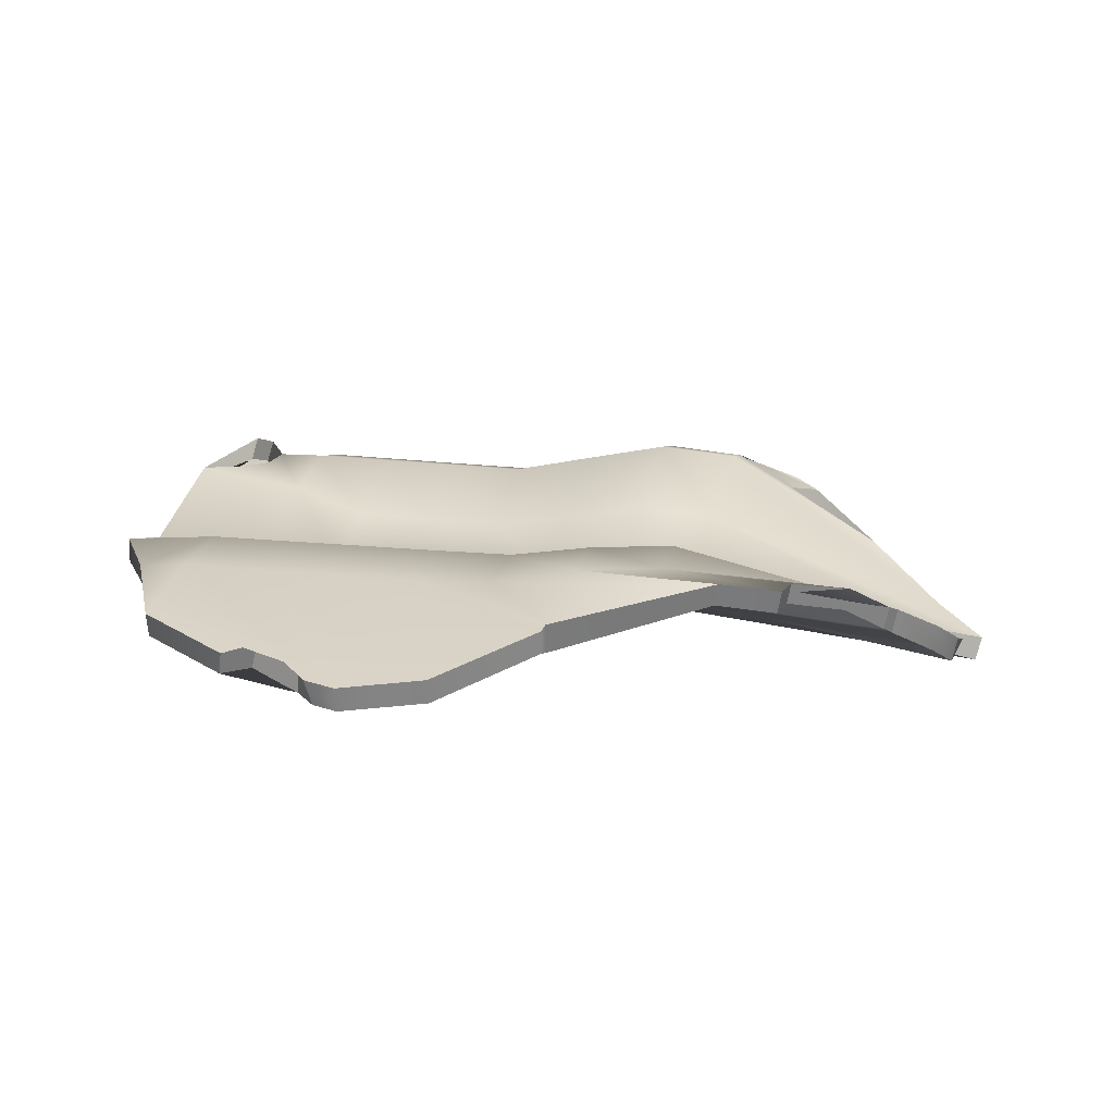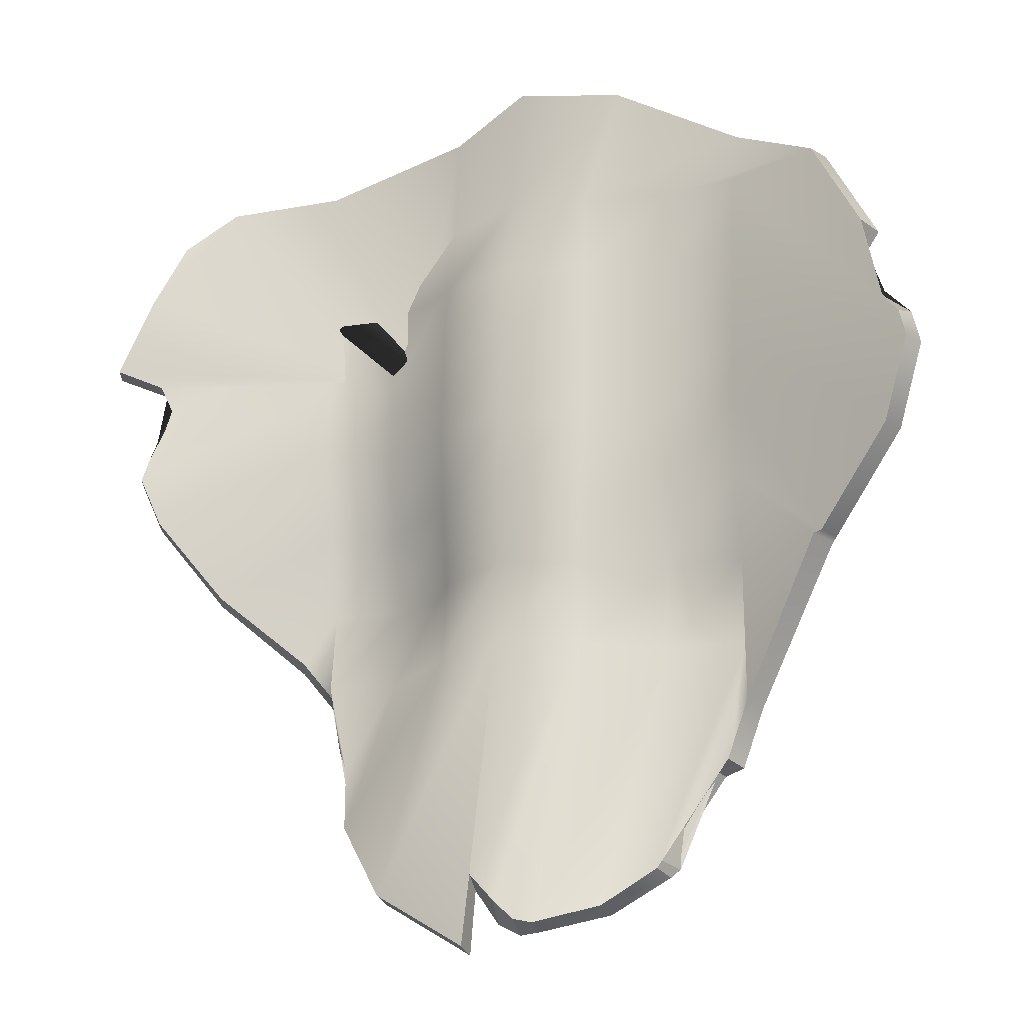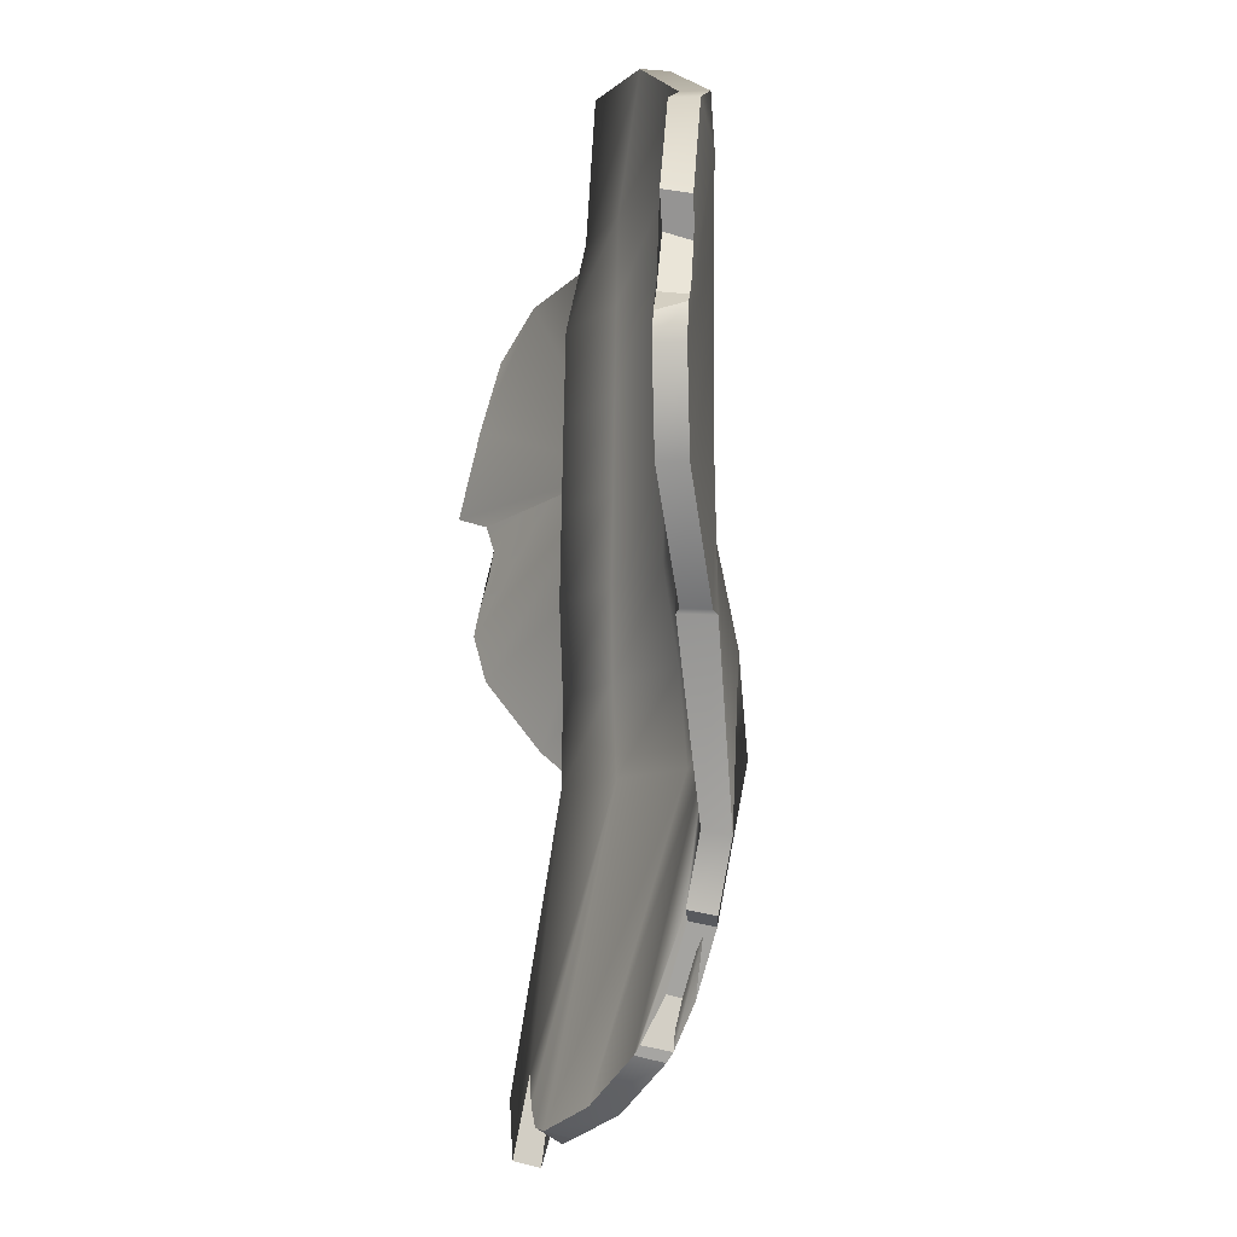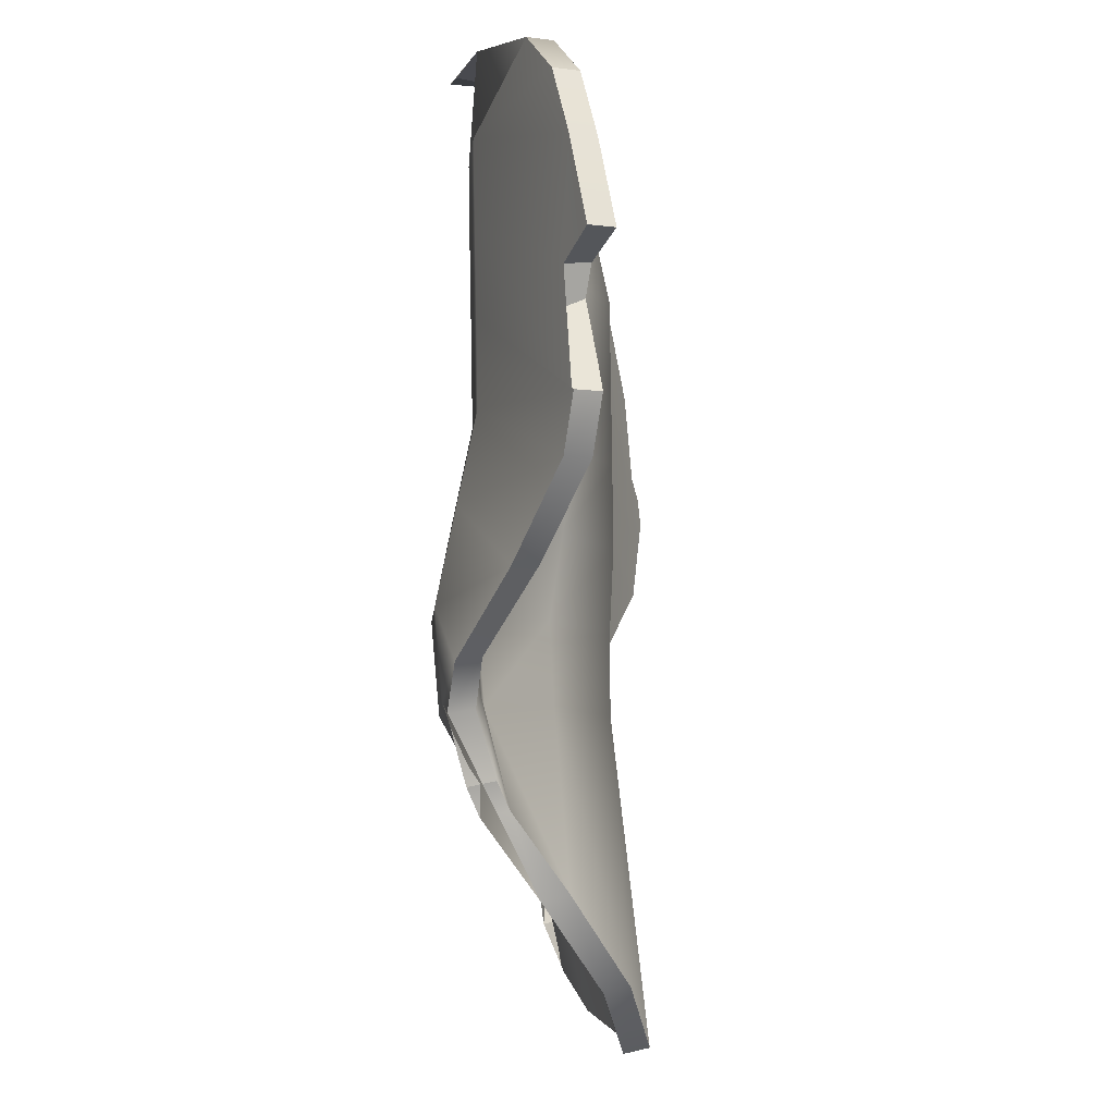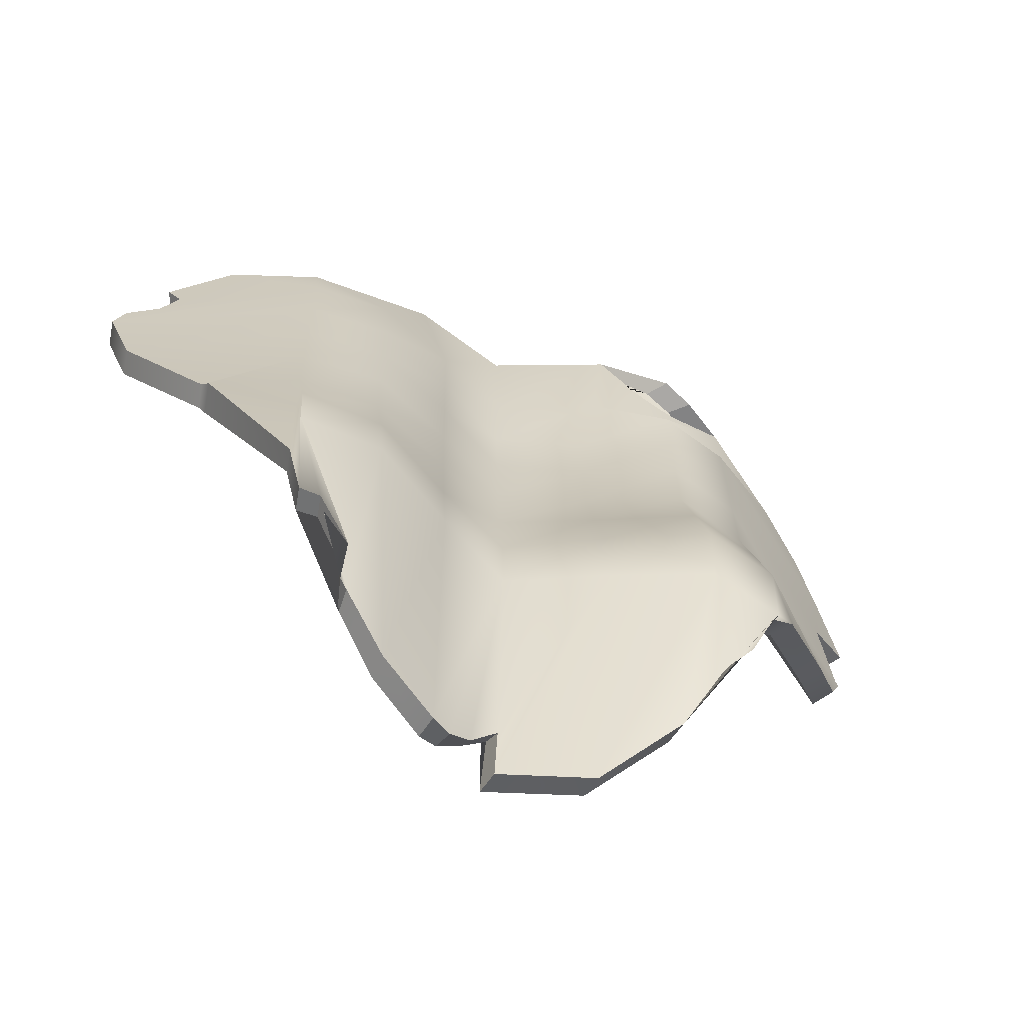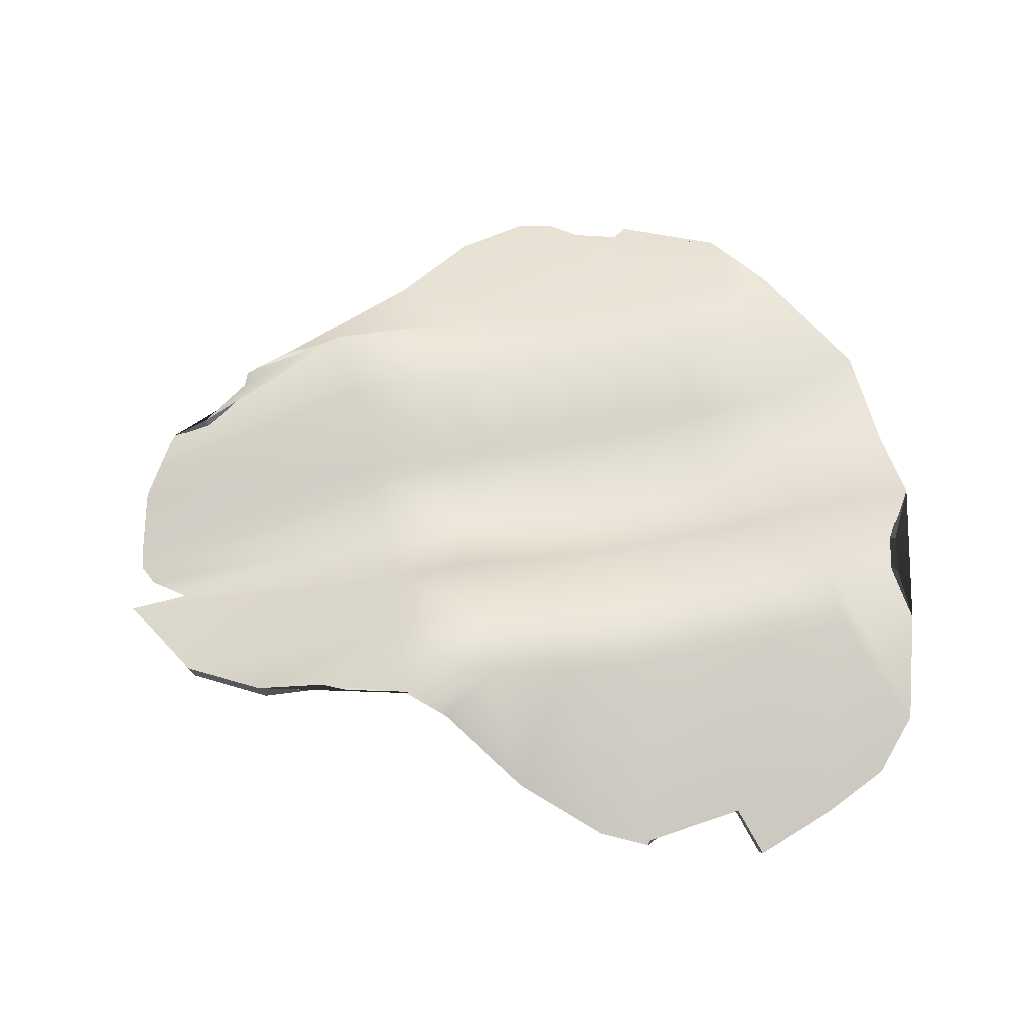
<metadata>
{"format":"obj","ext":"obj","renderer":"f3d","projection":"perspective","resolution":1024,"background":"white","views":[{"elev":14.1,"azim":104.5,"up":"+Y"},{"elev":-18.5,"azim":27.2,"up":"+Z"},{"elev":-13.4,"azim":81.0,"up":"+Z"},{"elev":-7.9,"azim":-84.0,"up":"+Z"},{"elev":-68.5,"azim":154.4,"up":"+Z"},{"elev":57.6,"azim":-100.5,"up":"+Y"}]}
</metadata>
<code>
g default
v 3.141 0.1447 -1.782
v 3.066 -0.03252 -1.736
v 3.446 0.04953 -2.752
v 3.395 -0.1349 -2.75
v 3.245 0.09693 -3.364
v 3.195 -0.08751 -3.361
v 2.643 0.3317 -4.028
v 2.593 0.1512 -4.018
v 2.602 0.3703 -4.05
v 2.538 0.1411 -4.035
v 1.938 0.5733 -5.173
v 1.887 0.3971 -5.133
v 1.799 0.511 -5.618
v 1.749 0.3321 -5.577
v 1.296 0.2966 -6.41
v 1.272 0.1098 -6.366
v 0.9226 0.08346 -6.682
v 0.9242 -0.1043 -6.638
v 0.4611 -0.1274 -6.798
v 0.4806 -0.3101 -6.755
v -0.04155 -0.2539 -6.947
v -0.01944 -0.4342 -6.905
v -0.7772 -0.1837 -6.521
v -0.7592 -0.3636 -6.479
v -1.281 0.179 -5.921
v -1.261 -0.01278 -5.877
v -1.543 0.5478 -5.385
v -1.481 0.3563 -5.34
v -1.665 0.6189 -5.194
v -1.588 0.4328 -5.15
v -1.823 0.7247 -4.737
v -1.728 0.5508 -4.696
v -2.063 0.6402 -4.423
v -1.97 0.477 -4.387
v -2.601 0.2167 -3.89
v -2.508 0.05125 -3.874
v -2.986 -0.1432 -3.286
v -2.892 -0.3102 -3.284
v -3.13 -0.2198 -2.91
v -3.037 -0.3869 -2.907
v -3.335 -0.3212 -1.96
v -3.242 -0.4883 -1.958
v -3.115 -0.1905 -1.329
v -3.022 -0.3575 -1.326
v -2.898 -0.06303 -0.8433
v -2.805 -0.2301 -0.841
v -2.544 0.1384 -0.5214
v -2.451 -0.02868 -0.5192
v -1.81 0.5497 -0.3569
v -1.717 0.3826 -0.3547
v -0.6294 0.6458 -0.08207
v -0.5679 0.455 -0.07985
v 0.2121 0.2044 -0.007152
v 0.2454 0.02828 -0.004924
v 1.016 0.39 -0.107
v 1.015 0.1984 -0.1047
v 2.043 0.4585 -0.6768
v 1.993 0.274 -0.6746
v 2.713 0.271 -1.014
v 2.663 0.08652 -1.011
v -1.331 0.4552 -2.056
v -0.8344 0.2985 -2.069
v -0.4945 0.2733 -0.9757
v 0.1772 -0.02279 -0.9912
v 0.7644 0.1 -1.007
v 1.367 0.3029 -1.022
v 1.968 0.2352 -1.038
v -1.689 0.3366 -1.549
v -1.12 0.4055 -1.565
v -0.4626 0.06963 -1.58
v 0.1762 -0.1523 -1.596
v 0.7497 0.08837 -1.612
v 1.351 0.2977 -1.627
v 1.952 0.2325 -1.643
v -1.699 0.3227 -2.154
v -1.132 0.3915 -2.17
v -0.4758 0.05874 -2.185
v 0.1619 -0.1632 -2.201
v 0.7344 0.08085 -2.216
v 1.334 0.2933 -2.232
v 1.935 0.2298 -2.247
v -1.709 0.3108 -2.759
v -1.143 0.3793 -2.775
v -0.4891 0.04785 -2.79
v 0.1475 -0.1723 -2.806
v 0.7191 0.07309 -2.821
v 1.318 0.2888 -2.837
v 1.918 0.2271 -2.852
v -1.719 0.4432 -3.374
v -1.154 0.5107 -3.394
v -0.5024 0.1177 -3.391
v 0.1331 -0.1804 -3.41
v 0.7038 0.06556 -3.426
v 1.301 0.2889 -3.442
v 1.901 0.2427 -3.457
v -1.726 0.5703 -4.005
v -1.16 0.6251 -4.03
v -0.5129 0.2067 -3.989
v 0.1188 -0.1544 -4.007
v 0.6886 0.0753 -4.029
v 1.285 0.3839 -4.054
v 1.884 0.3768 -4.071
v -1.736 0.5173 -4.614
v -1.171 0.5707 -4.642
v -0.5263 0.1763 -4.588
v 0.1043 -0.1582 -4.606
v 0.6733 0.1022 -4.63
v 1.268 0.4339 -4.672
v 1.867 0.4313 -4.69
v -1.802 0.573 -0.9476
v -1.211 0.686 -0.9631
v -0.5721 0.5236 -0.9786
v 0.1326 0.2098 -0.9941
v 0.7572 0.3518 -1.01
v 1.412 0.5556 -1.025
v 2.036 0.4803 -1.041
v -1.812 0.5593 -1.552
v -1.218 0.6745 -1.568
v -0.5248 0.3339 -1.583
v 0.1432 0.08819 -1.599
v 0.742 0.3447 -1.614
v 1.395 0.5516 -1.63
v 2.019 0.4776 -1.645
v -1.822 0.5456 -2.157
v -1.23 0.6607 -2.173
v -0.5382 0.3229 -2.188
v 0.1288 0.07903 -2.204
v 0.7267 0.3373 -2.219
v 1.379 0.5474 -2.235
v 2.002 0.4749 -2.25
v -1.832 0.5337 -2.762
v -1.241 0.6487 -2.778
v -0.5516 0.312 -2.793
v 0.1144 0.06987 -2.809
v 0.7114 0.3298 -2.824
v 1.362 0.5431 -2.84
v 1.985 0.4722 -2.855
v -1.843 0.666 -3.391
v -1.253 0.7797 -3.413
v -0.565 0.4008 -3.404
v 0.1001 0.06665 -3.413
v 0.6961 0.3223 -3.429
v 1.346 0.5428 -3.445
v 1.968 0.4857 -3.462
v -1.853 0.8028 -4.047
v -1.265 0.9134 -4.082
v -0.5784 0.518 -4.029
v 0.08568 0.1091 -4.014
v 0.6807 0.3328 -4.035
v 1.329 0.6353 -4.071
v 1.951 0.6143 -4.094
v -1.863 0.7474 -4.668
v -1.276 0.8559 -4.708
v -0.5917 0.4793 -4.638
v 0.07131 0.1027 -4.616
v 0.6654 0.3598 -4.645
v 1.313 0.683 -4.71
v 1.935 0.665 -4.736
v 3.343 -0.1183 -2.55
v 3.218 -0.07953 -2.395
v 3.078 -0.03665 -2.145
v 2.964 -0.001987 -1.949
v -1.709 0.3871 -0.3526
v -0.863 0.6086 -0.2338
v -1.073 0.6501 -0.3572
v -1.314 0.5892 -0.4093
v -2.938 -0.3104 -2.091
v -2.984 -0.3513 -2.714
v -2.893 -0.292 -2.471
v -2.854 -0.2649 -2.295
v 1.294 0.1419 -6.308
v 1.601 0.3701 -5.622
v 1.368 0.2852 -6.021
v -0.01039 -0.3315 -6.377
v 0.3437 -0.3424 -6.725
v 0.1884 -0.3479 -6.582
v 3.38 0.07064 -2.498
v 3.215 0.1129 -2.4
v 2.967 0.1826 -1.995
v -1.451 0.739 -0.4133
v -1.185 0.8191 -0.37
v -2.993 -0.1442 -2.106
v -3.103 -0.2059 -2.914
v -2.906 -0.1002 -2.37
v -0.03231 -0.1922 -6.474
v 0.3202 -0.1748 -6.82
v 0.1616 -0.1998 -6.737
v 1.359 0.3273 -6.352
v 1.38 0.4553 -6.06
v 1.647 0.5349 -5.661
g BasicLeaf_Grey
f 177 159 4 3
f 3 4 6 5
f 5 6 8 7
f 7 8 10 9
f 9 10 12 11
f 11 12 14 13
f 15 16 18 17
f 17 18 20 19
f 21 22 24 23
f 23 24 26 25
f 25 26 28 27
f 27 28 30 29
f 29 30 32 31
f 31 32 34 33
f 33 34 36 35
f 35 36 38 37
f 37 38 40 39
f 41 42 44 43
f 43 44 46 45
f 45 46 48 47
f 47 48 50 49
f 51 52 54 53
f 53 54 56 55
f 55 56 58 57
f 57 58 60 59
f 59 60 2 1
f 48 46 44 61
f 50 48 61 62
f 52 164 165 166 163 50 62 63
f 54 52 63 64
f 56 54 64 65
f 58 56 65 66
f 60 58 66 67
f 160 161 162 2 60 67
f 61 44 42 167 68
f 62 61 68 69
f 63 62 69 70
f 64 63 70 71
f 65 64 71 72
f 66 65 72 73
f 67 66 73 74
f 159 160 67 74 4
f 69 68 75 76
f 70 69 76 77
f 71 70 77 78
f 72 71 78 79
f 73 72 79 80
f 74 73 80 81
f 4 74 81 6
f 75 40 38 82
f 76 75 82 83
f 77 76 83 84
f 78 77 84 85
f 79 78 85 86
f 80 79 86 87
f 81 80 87 88
f 6 81 88 8
f 82 38 36 89
f 83 82 89 90
f 84 83 90 91
f 85 84 91 92
f 86 85 92 93
f 87 86 93 94
f 88 87 94 95
f 8 88 95 10
f 89 36 34 96
f 90 89 96 97
f 91 90 97 98
f 92 91 98 99
f 93 92 99 100
f 94 93 100 101
f 95 94 101 102
f 10 95 102 12
f 96 34 32 103
f 97 96 103 104
f 98 97 104 105
f 99 98 105 106
f 100 99 106 107
f 101 100 107 108
f 102 101 108 109
f 12 102 109 14
f 103 32 30 28
f 104 103 28 26
f 105 104 26 24
f 106 105 24 22 174
f 108 107 20 18
f 109 108 18 16
f 45 47 110 43
f 47 49 111 110
f 49 180 181 51 112 111
f 51 53 113 112
f 53 55 114 113
f 55 57 115 114
f 57 59 116 115
f 43 110 117 182 41
f 110 111 118 117
f 111 112 119 118
f 112 113 120 119
f 113 114 121 120
f 114 115 122 121
f 115 116 123 122
f 117 118 125 124
f 118 119 126 125
f 119 120 127 126
f 120 121 128 127
f 121 122 129 128
f 122 123 130 129
f 123 3 5 130
f 39 183 124 131 37
f 124 125 132 131
f 125 126 133 132
f 126 127 134 133
f 127 128 135 134
f 128 129 136 135
f 129 130 137 136
f 130 5 7 137
f 37 131 138 35
f 131 132 139 138
f 132 133 140 139
f 133 134 141 140
f 134 135 142 141
f 135 136 143 142
f 136 137 144 143
f 137 7 9 144
f 35 138 145 33
f 138 139 146 145
f 139 140 147 146
f 140 141 148 147
f 141 142 149 148
f 142 143 150 149
f 143 144 151 150
f 144 9 11 151
f 33 145 152 31
f 145 146 153 152
f 146 147 154 153
f 147 148 155 154
f 148 149 156 155
f 149 150 157 156
f 150 151 158 157
f 151 11 13 158
f 31 152 27 29
f 152 153 25 27
f 153 154 23 25
f 154 155 185 21 23
f 156 157 17 19
f 157 158 15 17
f 68 167 170 169 168 40 75
f 14 109 16 171 173 172
f 107 106 174 176 175 20
f 116 178 177 3 123
f 59 1 179 178 116
f 183 184 182 117 124
f 155 156 19 186 187 185
f 158 13 190 189 188 15
f 167 42 41 182
f 170 167 182 184
f 168 169 170 184 183 39 40
f 163 166 180 49
f 166 165 181 180
f 52 51 181 165 164
f 160 159 177 178
f 2 162 179 1
f 161 160 178 179 162
f 171 16 15 188
f 173 171 188 189
f 14 172 190 13
f 172 173 189 190
f 186 19 20 175
f 175 176 187 186
f 176 174 185 187
f 174 22 21 185

</code>
